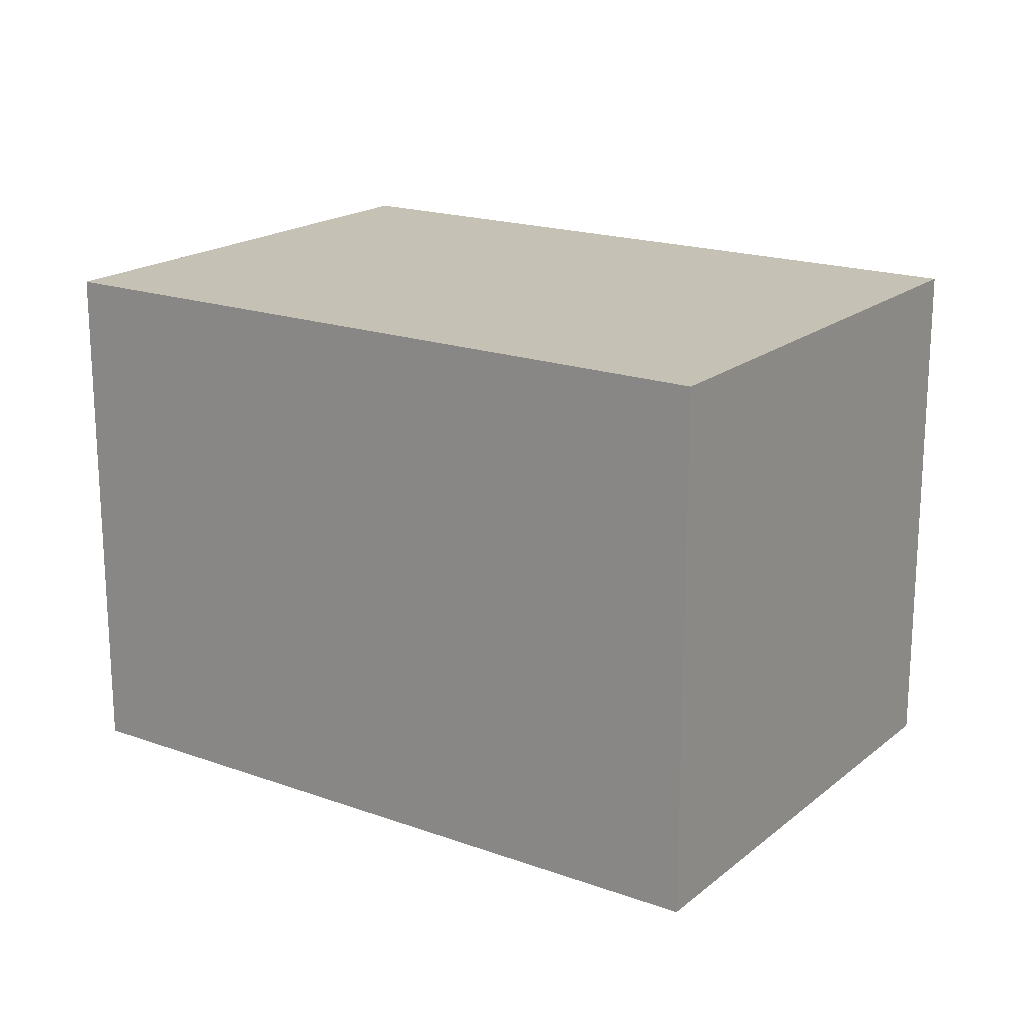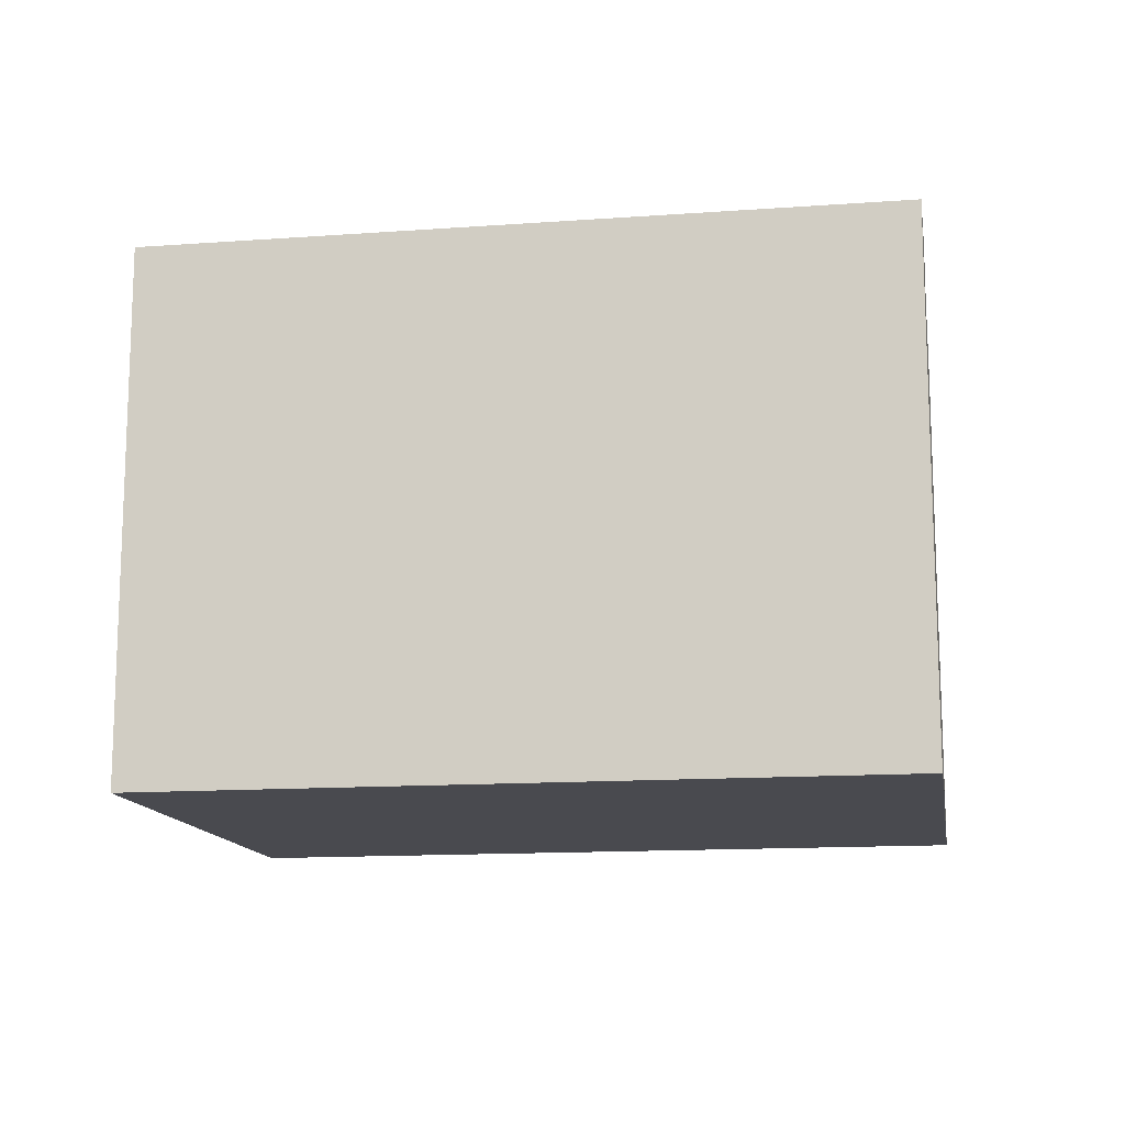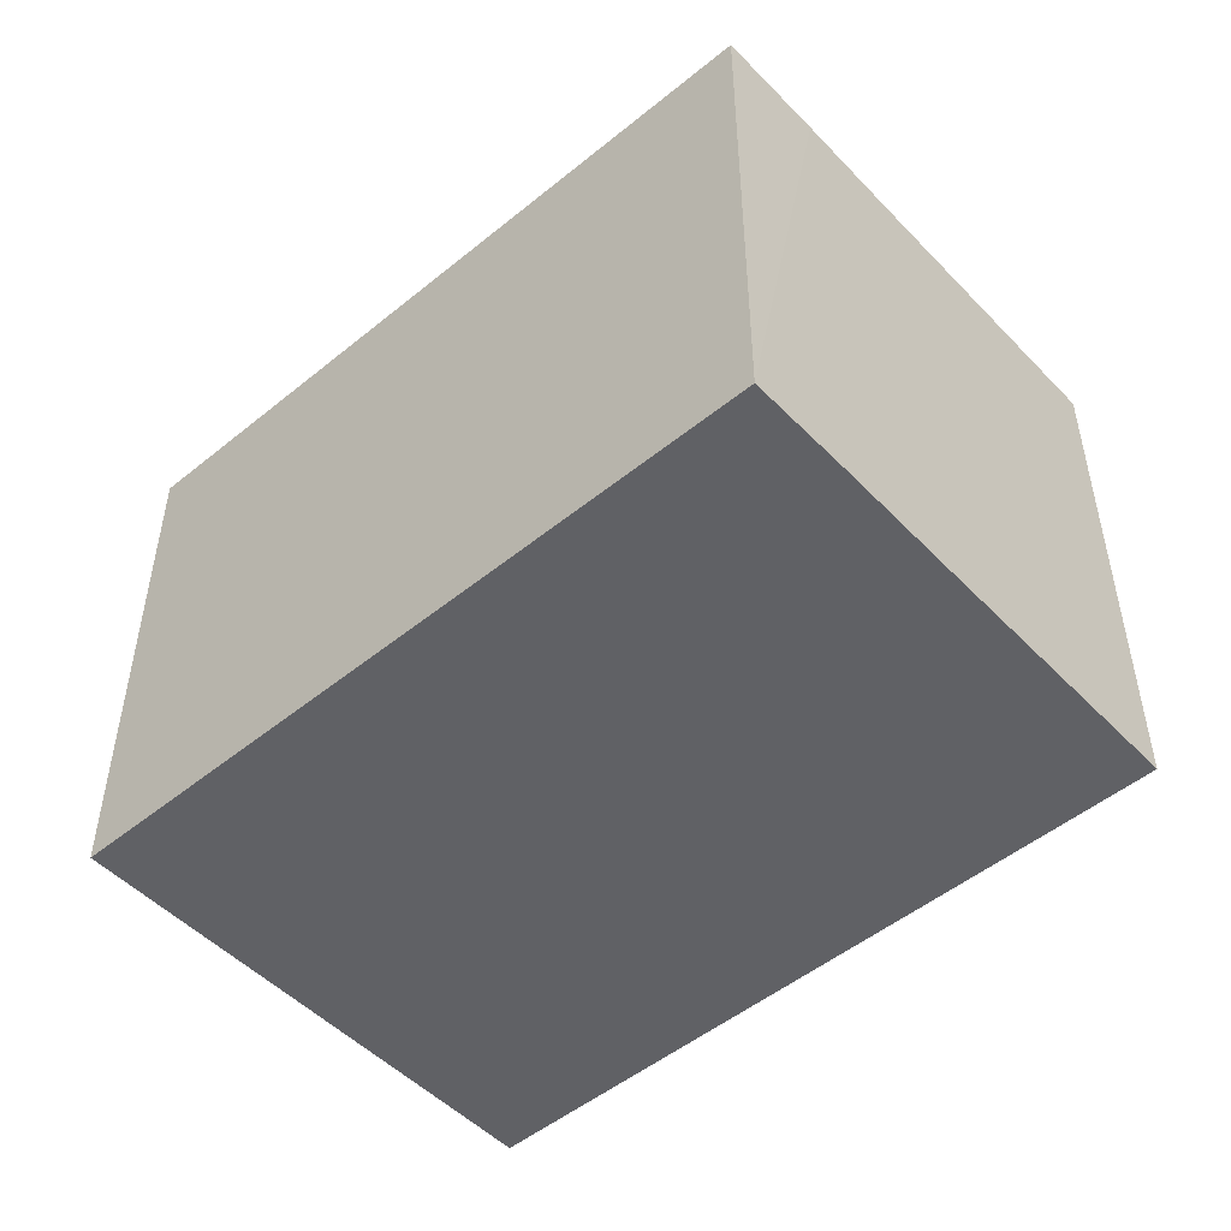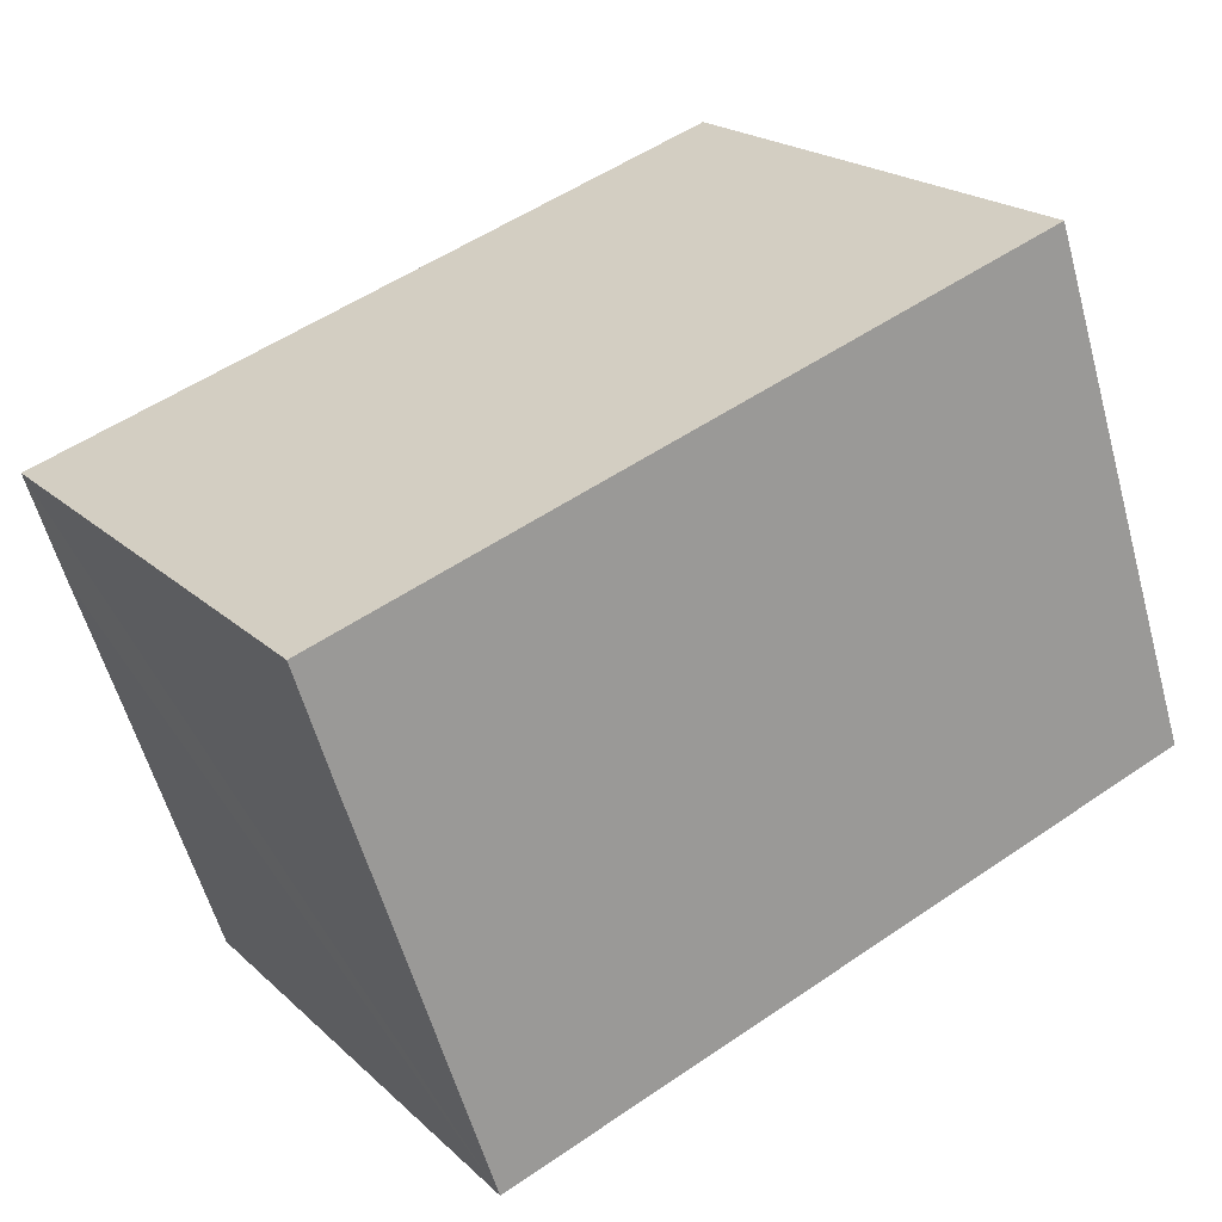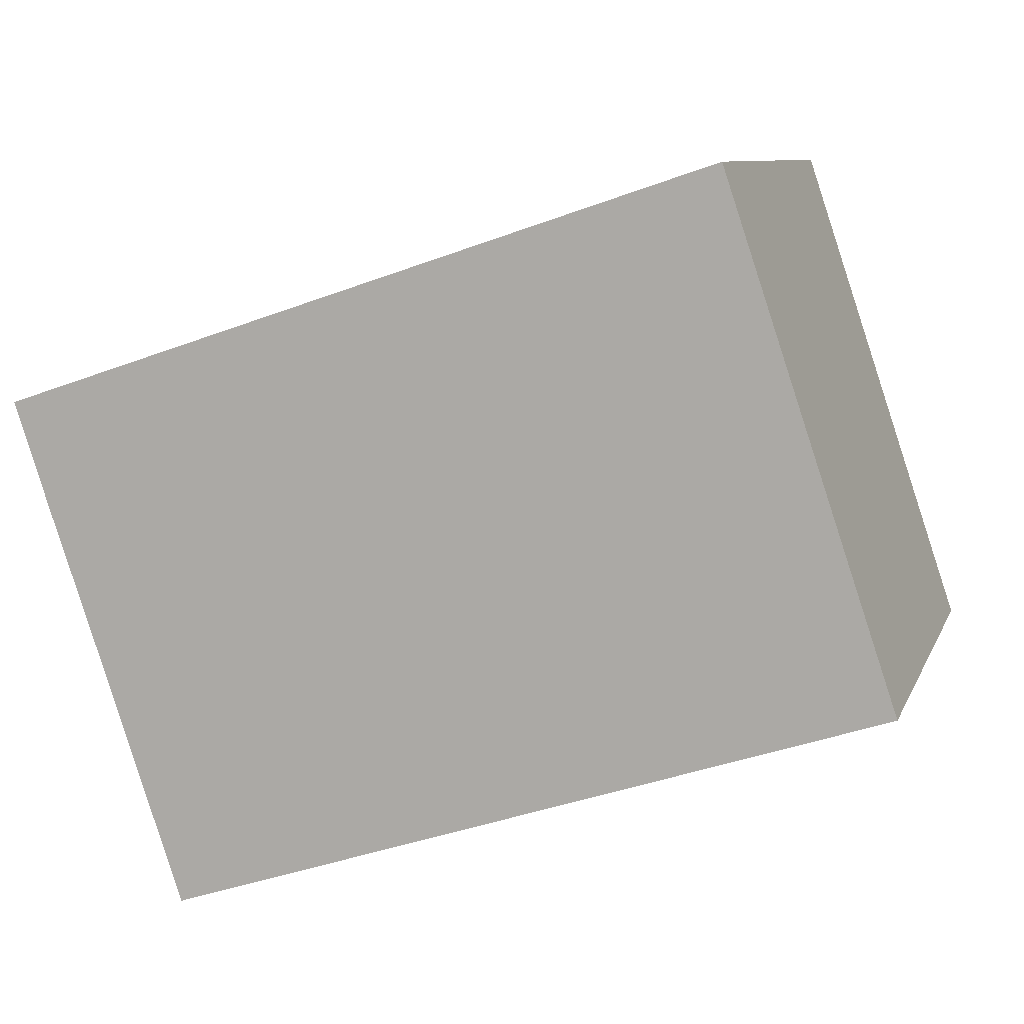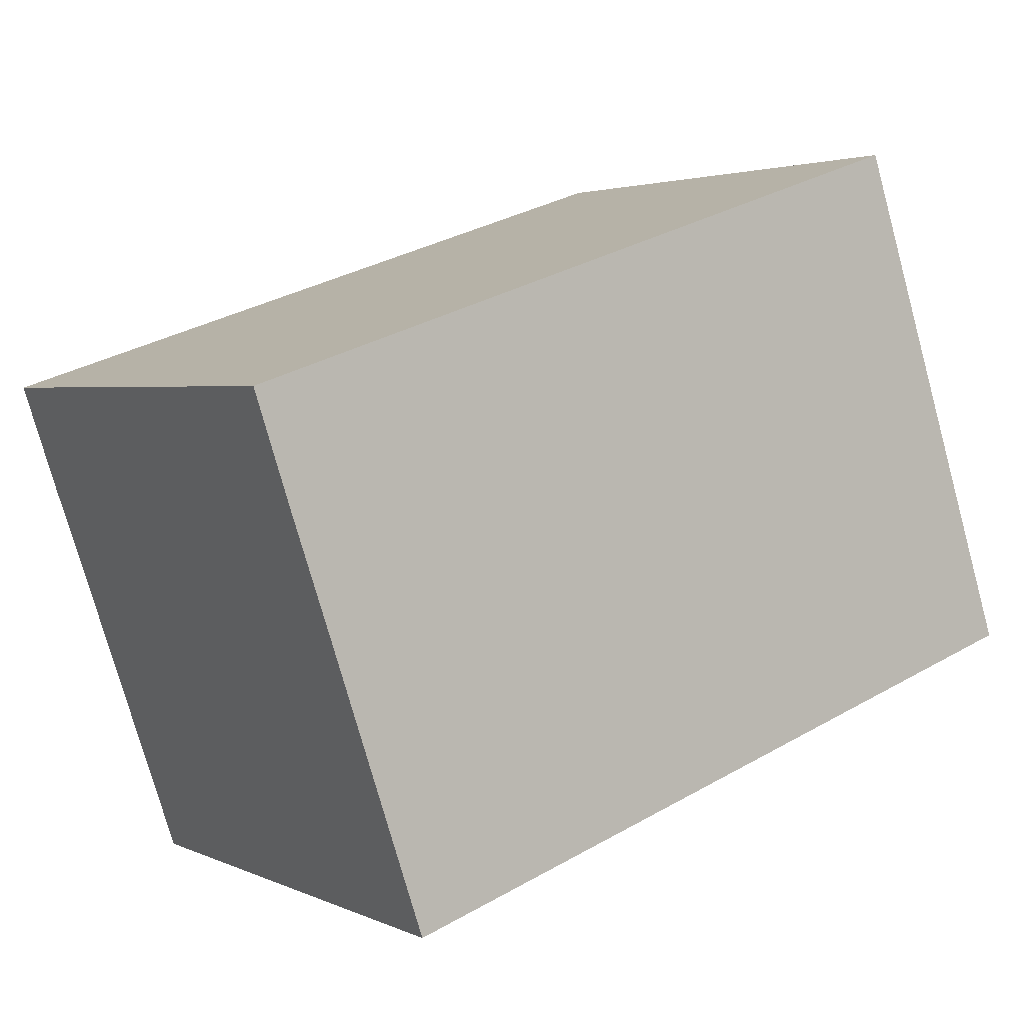
<metadata>
{"format":"obj","ext":"obj","renderer":"f3d","projection":"perspective","resolution":1024,"background":"white","views":[{"elev":18.7,"azim":-127.2,"up":"+Y"},{"elev":-13.5,"azim":27.8,"up":"+Y"},{"elev":-50.0,"azim":60.3,"up":"+Y"},{"elev":20.3,"azim":147.9,"up":"+Z"},{"elev":8.9,"azim":-164.1,"up":"+Z"},{"elev":2.9,"azim":146.6,"up":"+Z"}]}
</metadata>
<code>
v  0 6.887 4.217e-16
v  10.5 6.887 0.57
v  9.28 6.887 -3.072
v  11.01 6.887 2.062
v  11.47 6.887 3.458
v  2.204 6.887 6.554
v  11.47 -2.117e-16 3.458
v  11.01 -1.263e-16 2.062
v  10.5 -3.49e-17 0.57
v  9.28 1.881e-16 -3.072
v  0 0 0
v  2.204 -4.013e-16 6.554
g defaultobject
f 1 2 3
f 2 1 4
f 4 1 5
f 5 1 6
f 7 4 5
f 4 7 2
f 2 7 3
f 3 7 8
f 3 8 9
f 3 9 10
f 10 1 3
f 1 10 11
f 11 6 1
f 6 11 12
f 12 5 6
f 5 12 7
f 10 12 11
f 12 10 9
f 12 9 8
f 12 8 7

</code>
